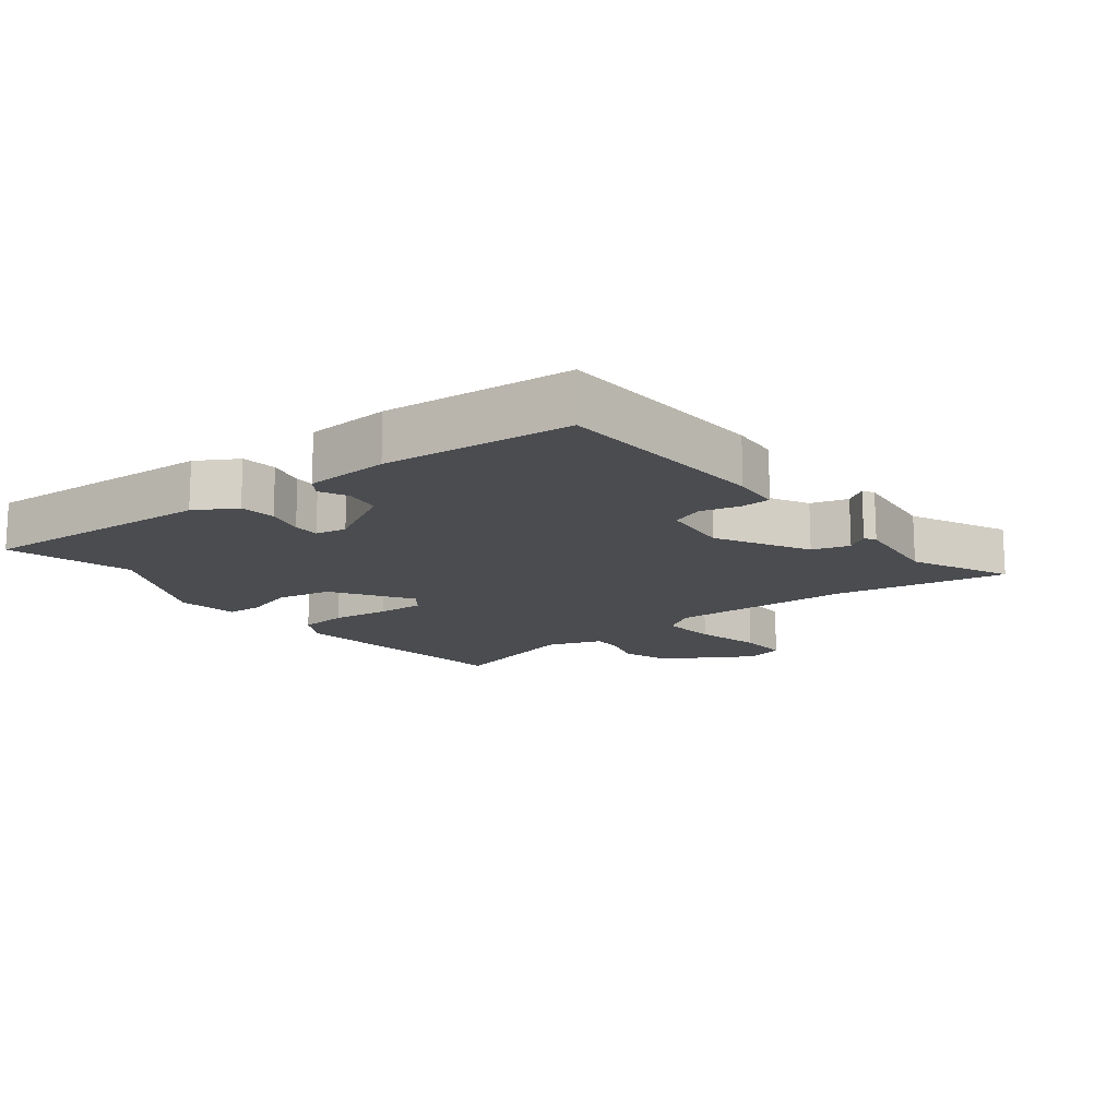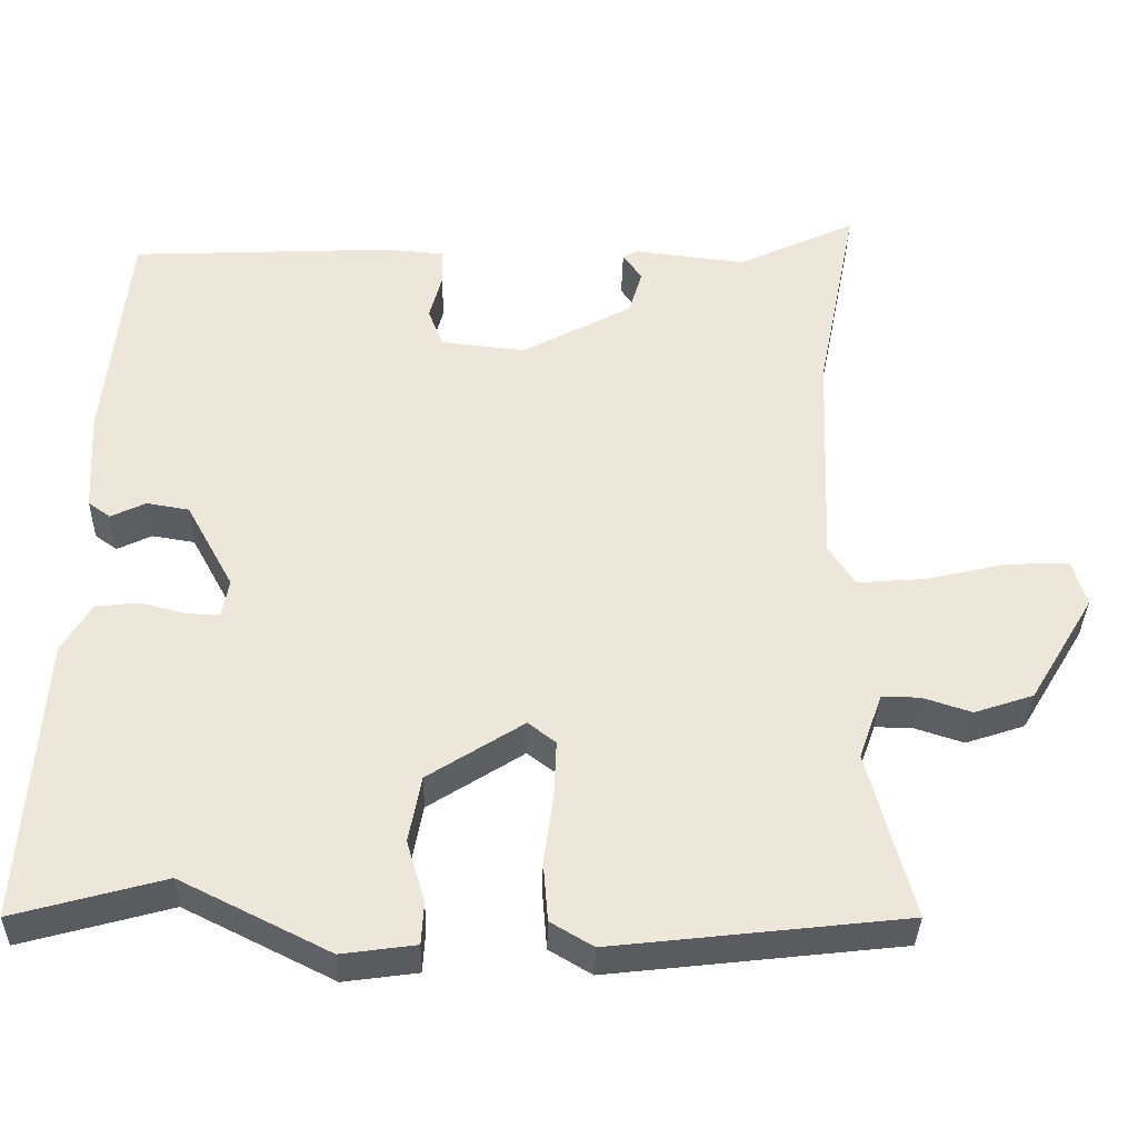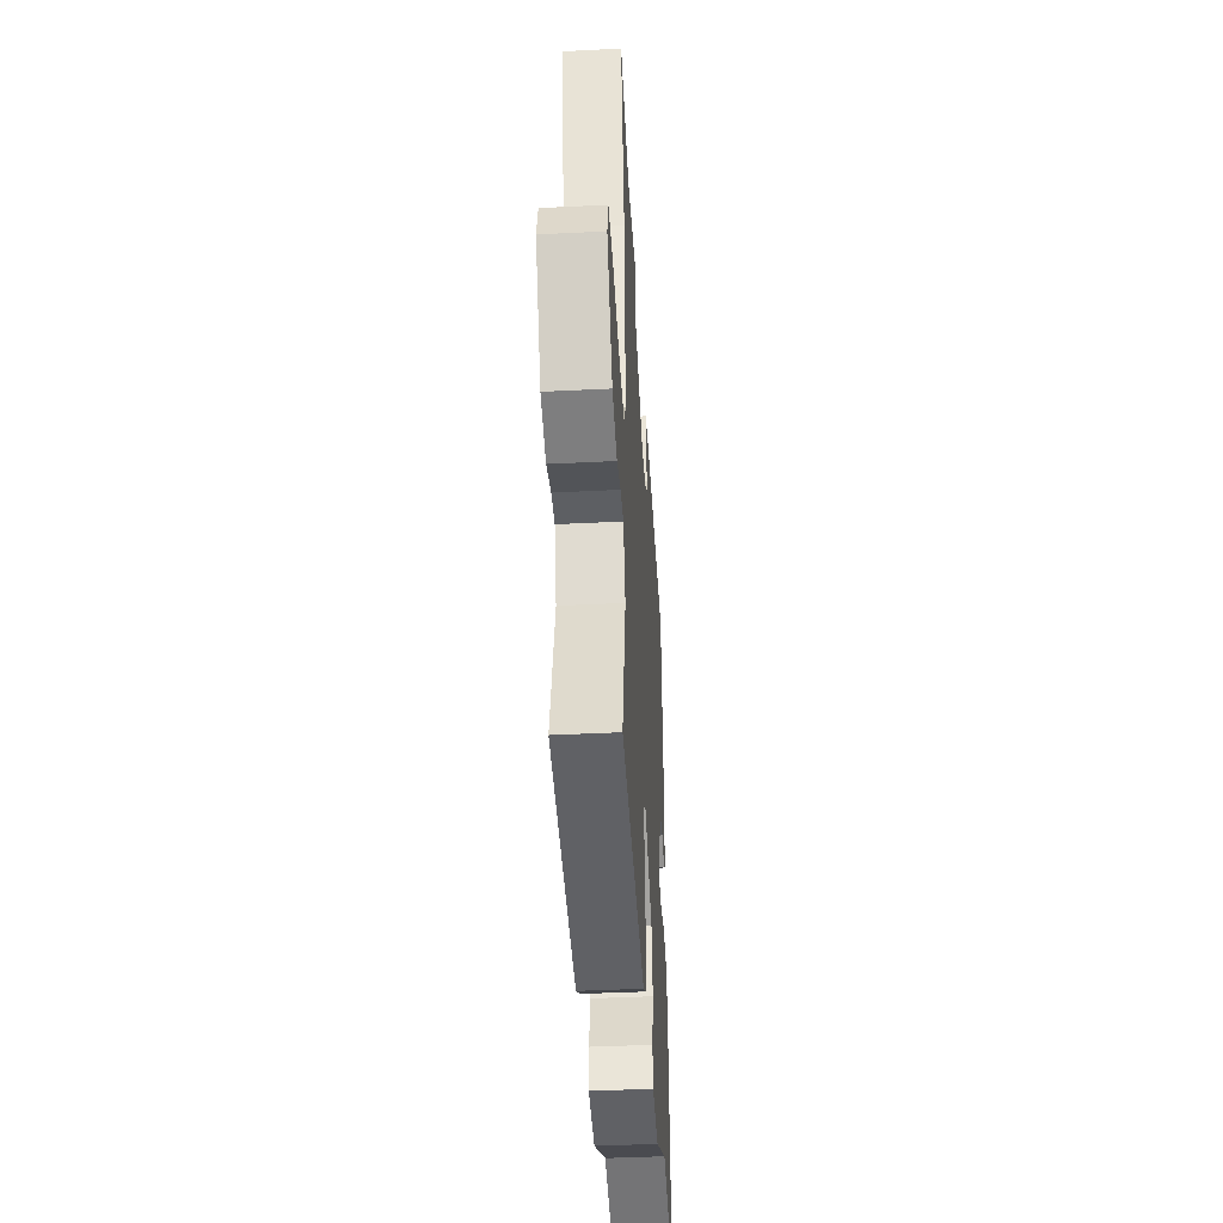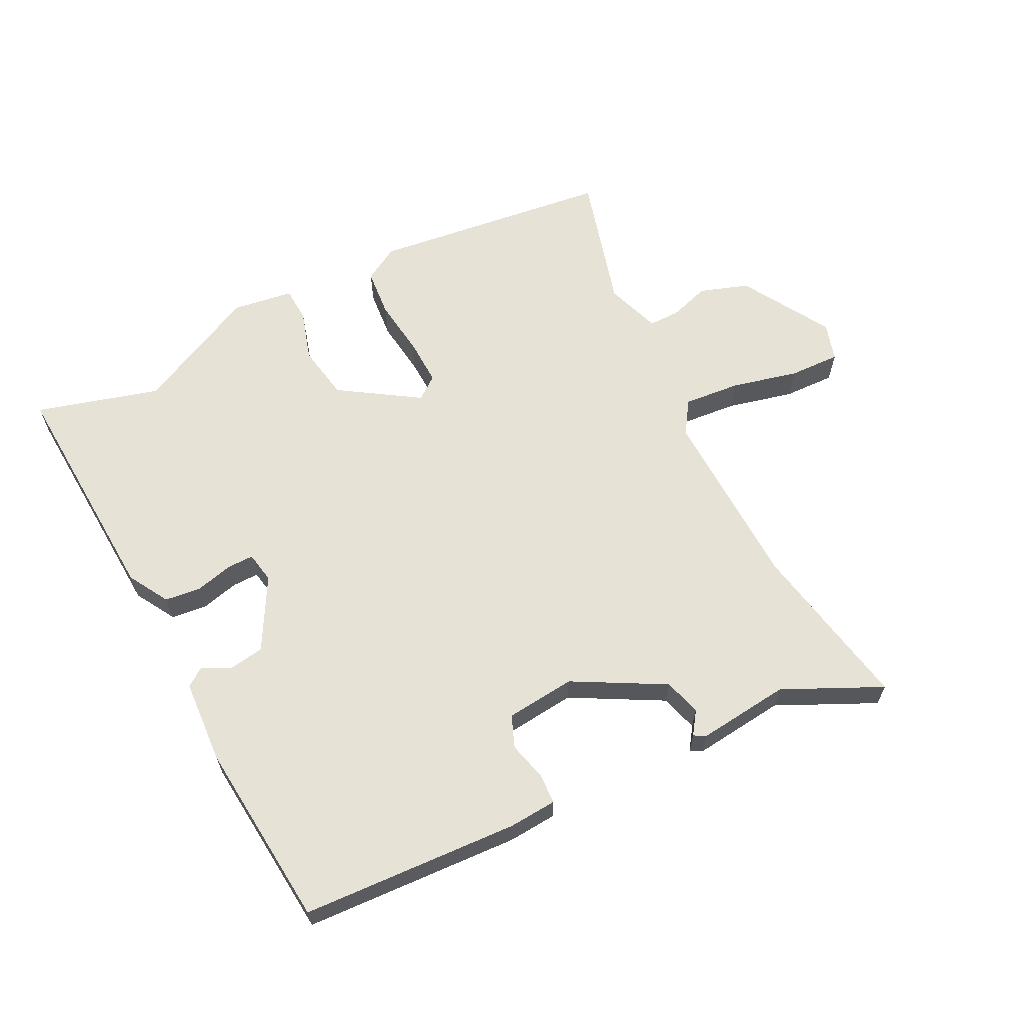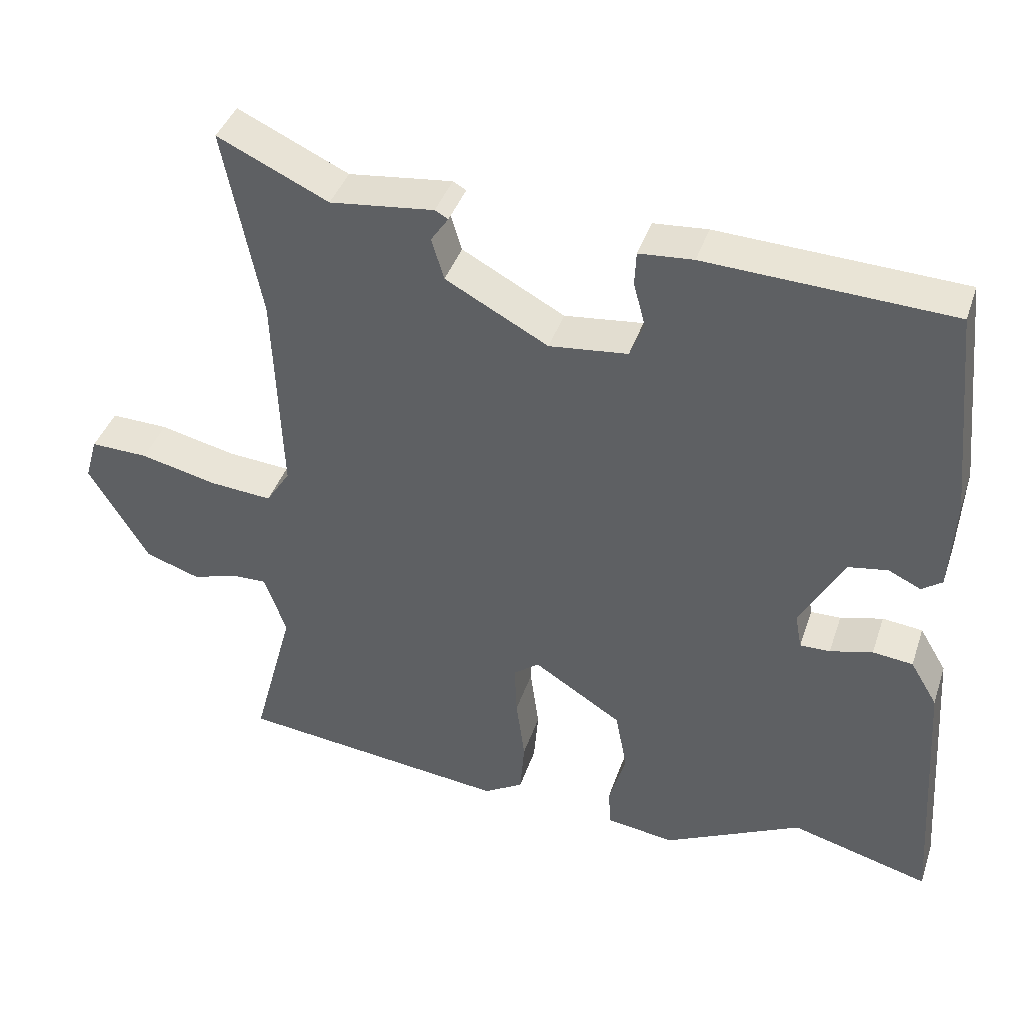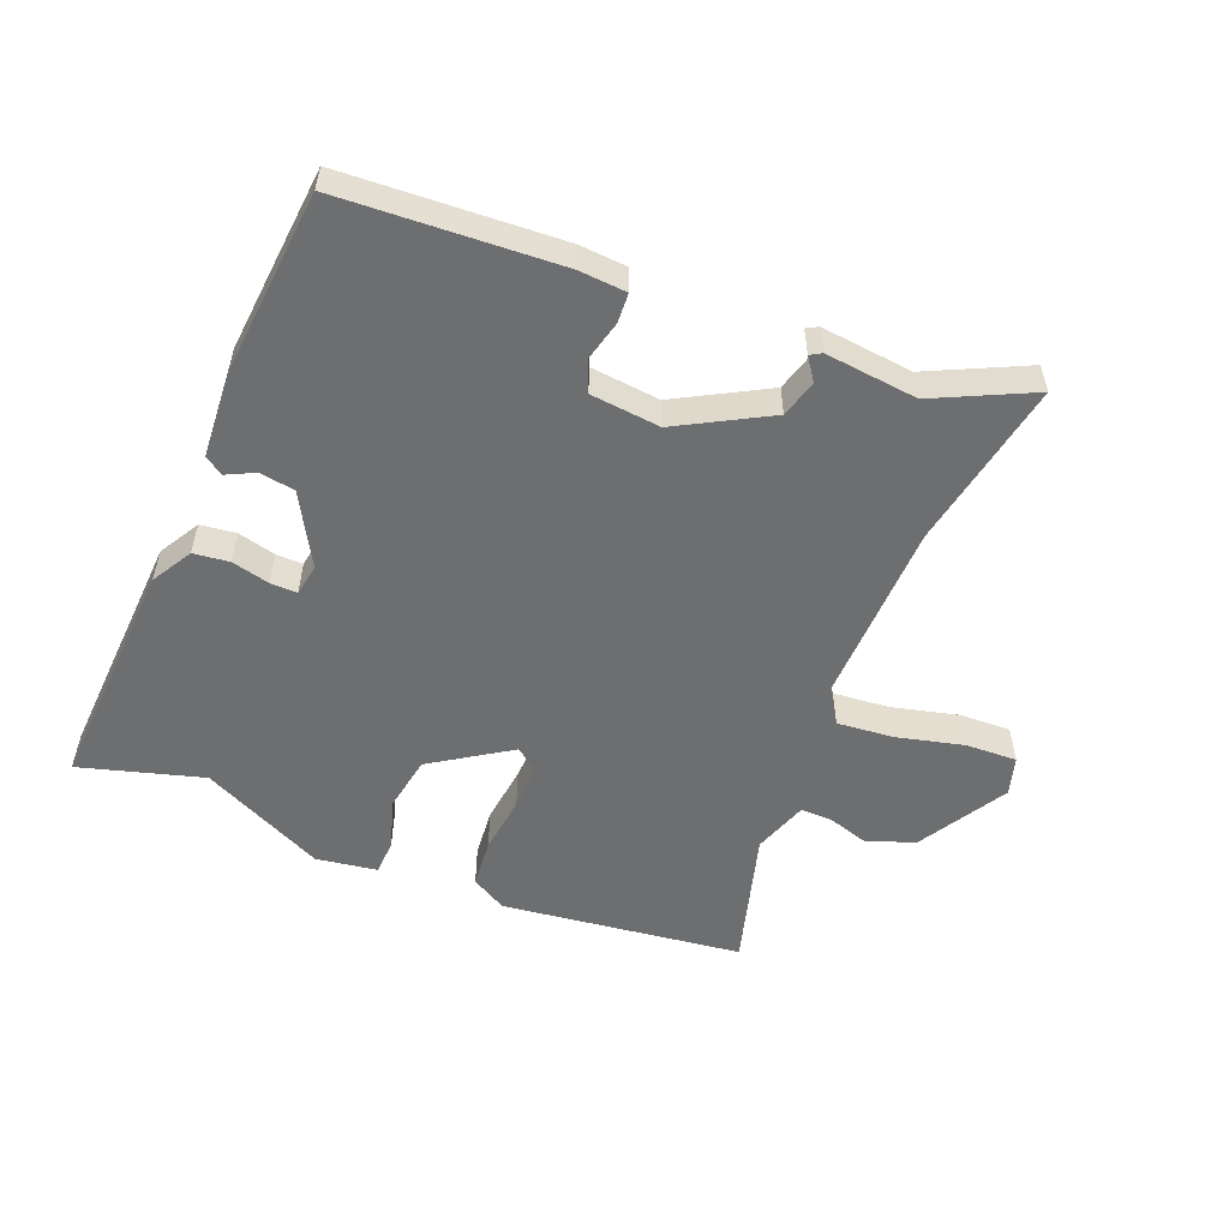
<metadata>
{"format":"obj","ext":"obj","renderer":"f3d","projection":"perspective","resolution":1024,"background":"white","views":[{"elev":-14.8,"azim":-51.8,"up":"+Y"},{"elev":-35.1,"azim":-1.3,"up":"+Z"},{"elev":-41.1,"azim":93.5,"up":"+Z"},{"elev":63.1,"azim":-26.3,"up":"+Y"},{"elev":40.6,"azim":-162.1,"up":"+Z"},{"elev":-54.3,"azim":-21.3,"up":"+Y"}]}
</metadata>
<code>
v -0.451 0.07 0.494
v -0.117 0.07 0.509
v -0.043 0.07 0.503
v -0.041 0.07 0.457
v -0.057 0.07 0.397
v -0.038 0.07 0.348
v 0.069 0.07 0.336
v 0.209 0.07 0.411
v 0.226 0.07 0.468
v 0.202 0.07 0.503
v 0.22 0.07 0.513
v 0.362 0.07 0.496
v 0.513 0.07 0.566
v 0.462 0.07 0.306
v 0.451 0.07 0.022
v 0.484 0.07 -0.029
v 0.571 0.07 -0.022
v 0.674 0.07 0.002
v 0.753 0.07 0.004
v 0.77 0.07 -0.055
v 0.688 0.07 -0.191
v 0.613 0.07 -0.216
v 0.551 0.07 -0.196
v 0.503 0.07 -0.195
v 0.473 0.07 -0.279
v 0.53 0.07 -0.491
v 0.159 0.07 -0.533
v 0.105 0.07 -0.501
v 0.099 0.07 -0.426
v 0.111 0.07 -0.337
v 0.114 0.07 -0.265
v 0.079 0.07 -0.238
v -0.042 0.07 -0.315
v -0.058 0.07 -0.4
v -0.035 0.07 -0.478
v -0.038 0.07 -0.532
v -0.132 0.07 -0.545
v -0.321 0.07 -0.451
v -0.511 0.07 -0.503
v -0.487 0.07 -0.141
v -0.45 0.07 -0.079
v -0.395 0.07 -0.073
v -0.337 0.07 -0.088
v -0.296 0.07 -0.089
v -0.287 0.07 -0.041
v -0.347 0.07 0.069
v -0.401 0.07 0.078
v -0.445 0.07 0.057
v -0.473 0.07 0.077
v -0.48 0.07 0.206
v -0.451 0 0.494
v -0.117 0 0.509
v -0.043 0 0.503
v -0.041 0 0.457
v -0.057 0 0.397
v -0.038 0 0.348
v 0.069 0 0.336
v 0.209 0 0.411
v 0.226 0 0.468
v 0.202 0 0.503
v 0.22 0 0.513
v 0.362 0 0.496
v 0.513 0 0.566
v 0.462 0 0.306
v 0.451 0 0.022
v 0.484 0 -0.029
v 0.571 0 -0.022
v 0.674 0 0.002
v 0.753 0 0.004
v 0.77 0 -0.055
v 0.688 0 -0.191
v 0.613 0 -0.216
v 0.551 0 -0.196
v 0.503 0 -0.195
v 0.473 0 -0.279
v 0.53 0 -0.491
v 0.159 0 -0.533
v 0.105 0 -0.501
v 0.099 0 -0.426
v 0.111 0 -0.337
v 0.114 0 -0.265
v 0.079 0 -0.238
v -0.042 0 -0.315
v -0.058 0 -0.4
v -0.035 0 -0.478
v -0.038 0 -0.532
v -0.132 0 -0.545
v -0.321 0 -0.451
v -0.511 0 -0.503
v -0.487 0 -0.141
v -0.45 0 -0.079
v -0.395 0 -0.073
v -0.337 0 -0.088
v -0.296 0 -0.089
v -0.287 0 -0.041
v -0.347 0 0.069
v -0.401 0 0.078
v -0.445 0 0.057
v -0.473 0 0.077
v -0.48 0 0.206
f 47 48 49 50
f 46 47 50 1
f 45 46 1 2
f 44 45 2 3
f 40 41 42 43
f 38 39 40 43
f 38 43 44
f 34 35 36 37
f 33 34 37 38
f 32 33 38 44
f 27 28 29 30
f 25 26 27 30
f 24 25 30 31
f 20 21 22 23
f 20 23 24
f 17 18 19 20
f 16 17 20 24
f 15 16 24 31
f 12 13 14
f 9 10 11 12
f 8 9 12 14
f 7 8 14 15
f 44 3 4 5
f 32 44 5 6
f 15 31 32
f 6 7 15 32
f 100 99 98 97
f 51 100 97 96
f 52 51 96 95
f 53 52 95 94
f 93 92 91 90
f 93 90 89 88
f 94 93 88
f 87 86 85 84
f 88 87 84 83
f 94 88 83 82
f 80 79 78 77
f 80 77 76 75
f 81 80 75 74
f 73 72 71 70
f 74 73 70
f 70 69 68 67
f 74 70 67 66
f 81 74 66 65
f 64 63 62
f 62 61 60 59
f 64 62 59 58
f 65 64 58 57
f 55 54 53 94
f 56 55 94 82
f 82 81 65
f 82 65 57 56
f 1 51 52 2
f 2 52 53 3
f 3 53 54 4
f 4 54 55 5
f 5 55 56 6
f 6 56 57 7
f 7 57 58 8
f 8 58 59 9
f 9 59 60 10
f 10 60 61 11
f 11 61 62 12
f 12 62 63 13
f 13 63 64 14
f 14 64 65 15
f 15 65 66 16
f 16 66 67 17
f 17 67 68 18
f 18 68 69 19
f 19 69 70 20
f 20 70 71 21
f 21 71 72 22
f 22 72 73 23
f 23 73 74 24
f 24 74 75 25
f 25 75 76 26
f 26 76 77 27
f 27 77 78 28
f 28 78 79 29
f 29 79 80 30
f 30 80 81 31
f 31 81 82 32
f 32 82 83 33
f 33 83 84 34
f 34 84 85 35
f 35 85 86 36
f 36 86 87 37
f 37 87 88 38
f 38 88 89 39
f 39 89 90 40
f 40 90 91 41
f 41 91 92 42
f 42 92 93 43
f 43 93 94 44
f 44 94 95 45
f 45 95 96 46
f 46 96 97 47
f 47 97 98 48
f 48 98 99 49
f 49 99 100 50
f 50 100 51 1

</code>
